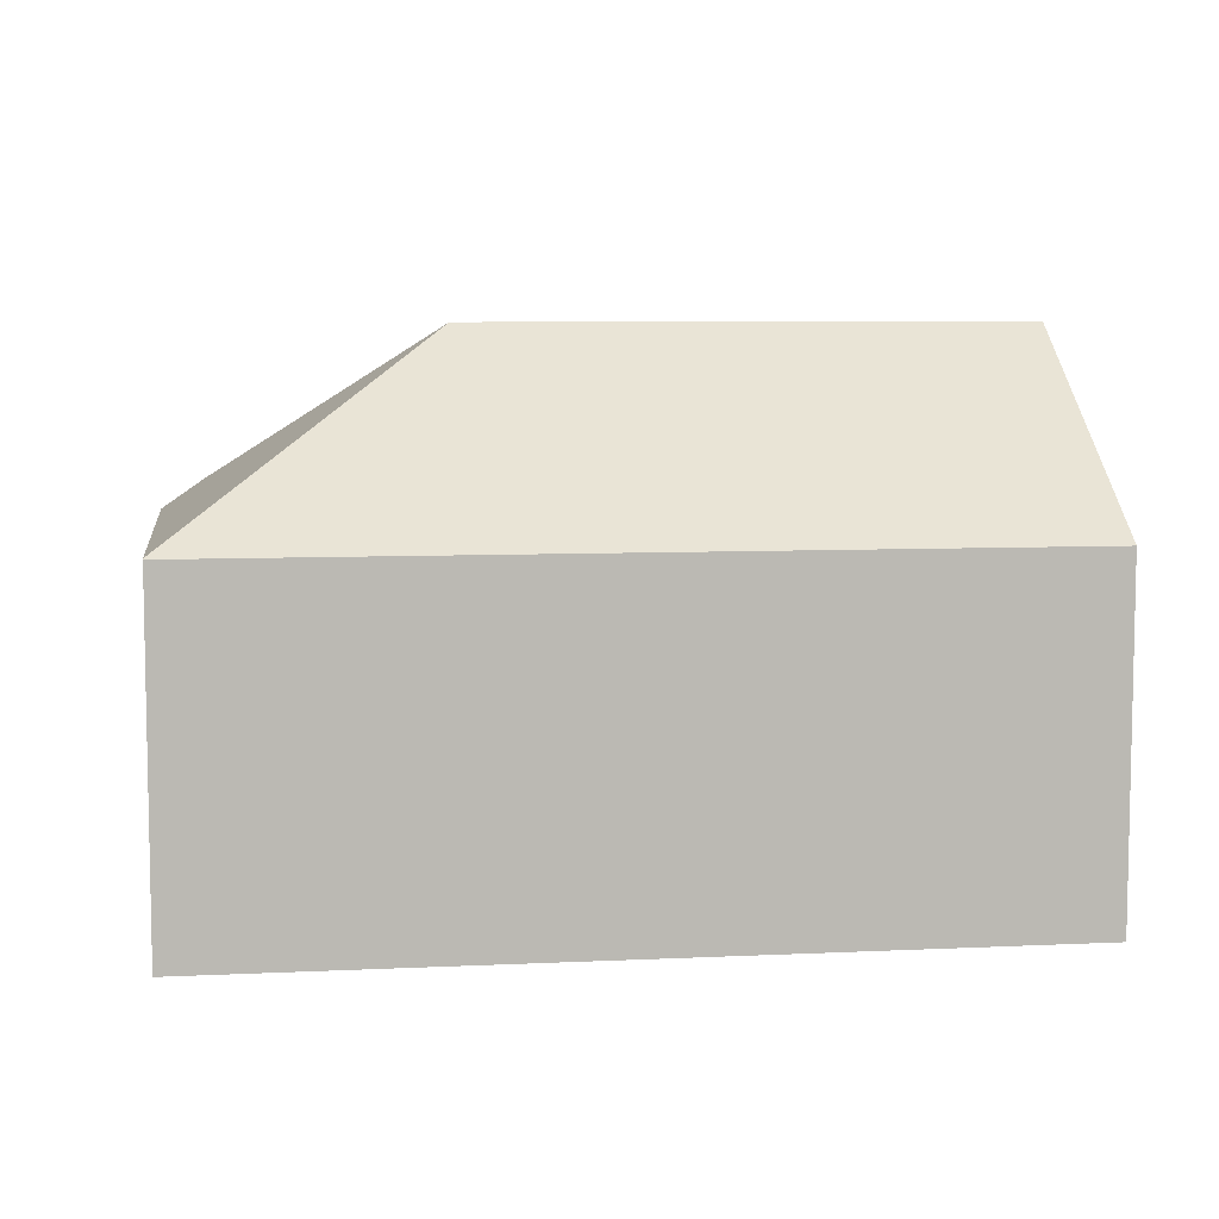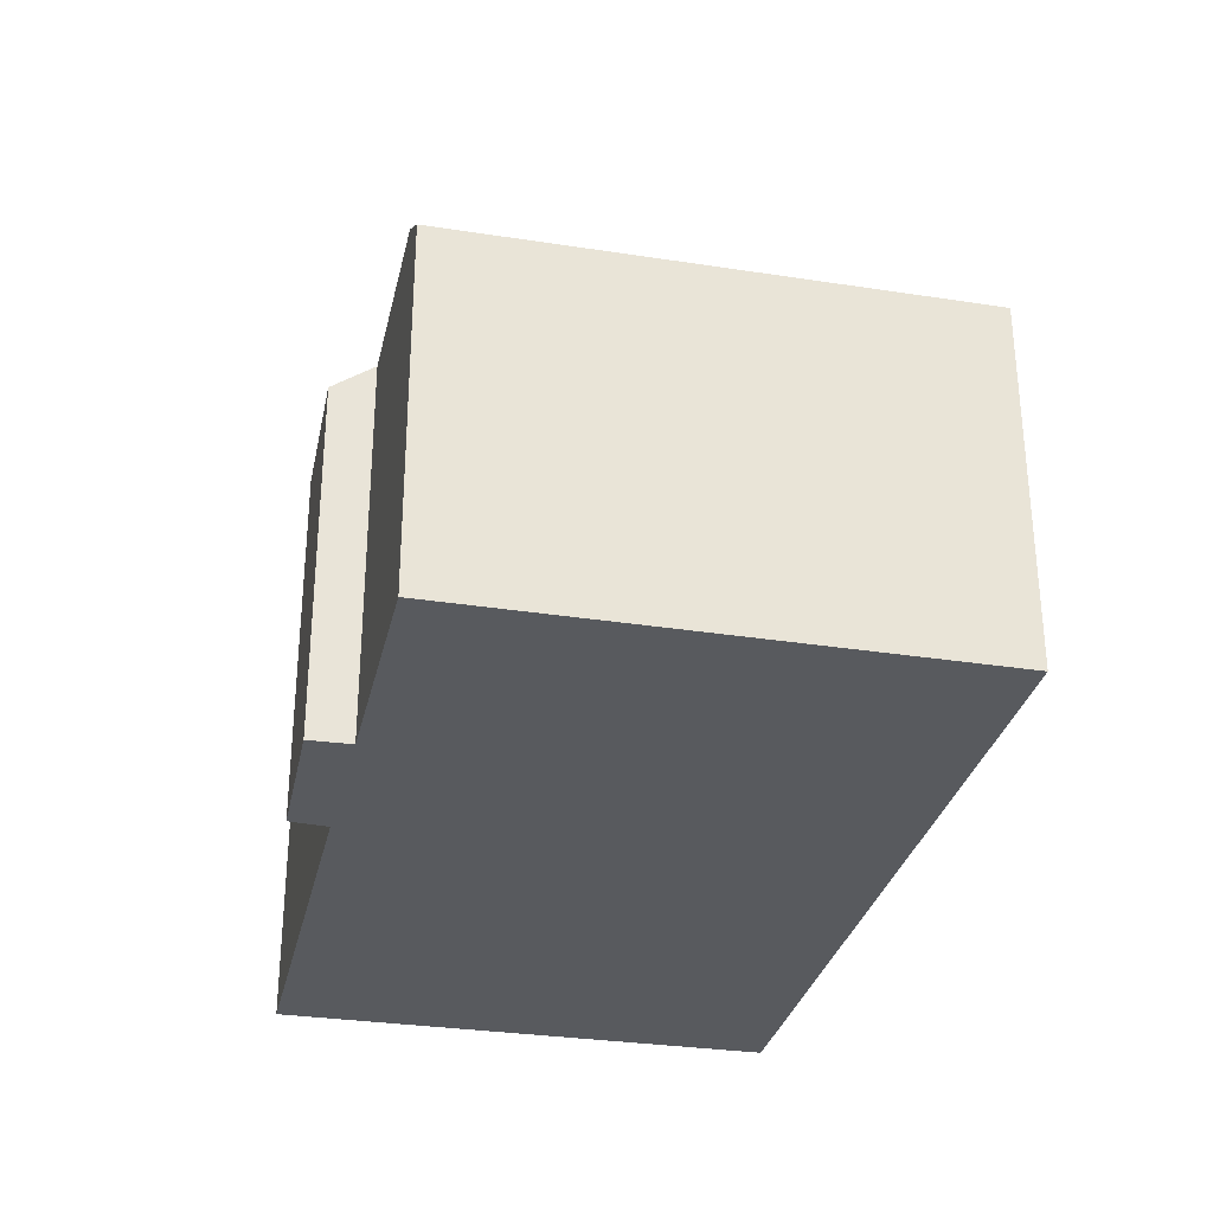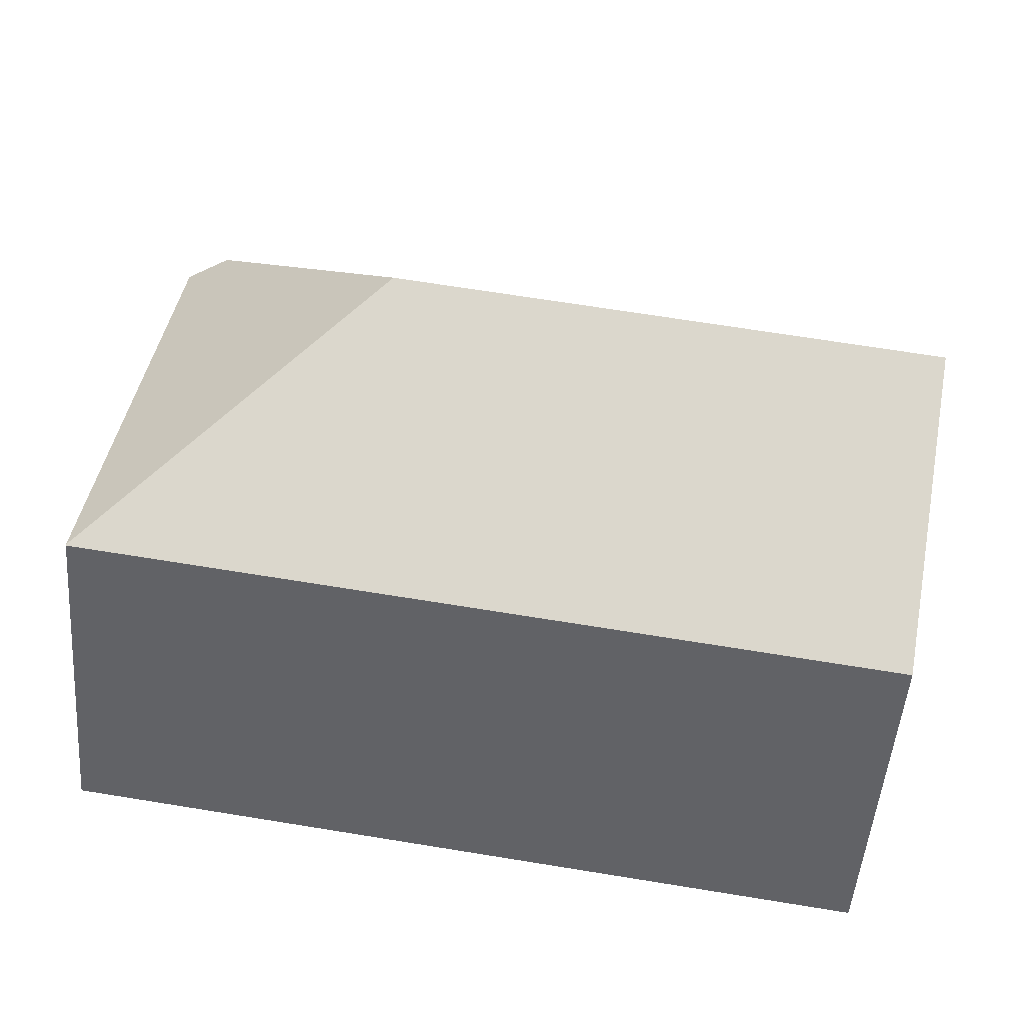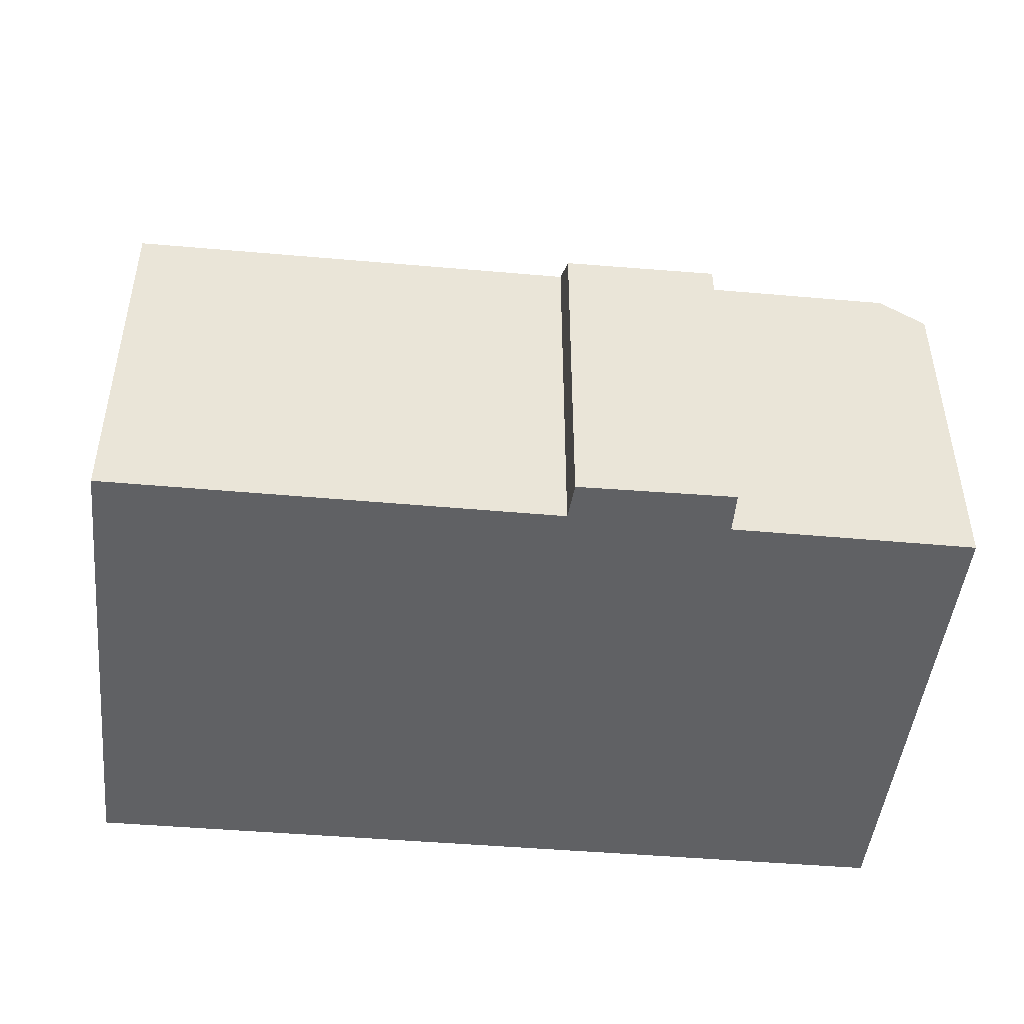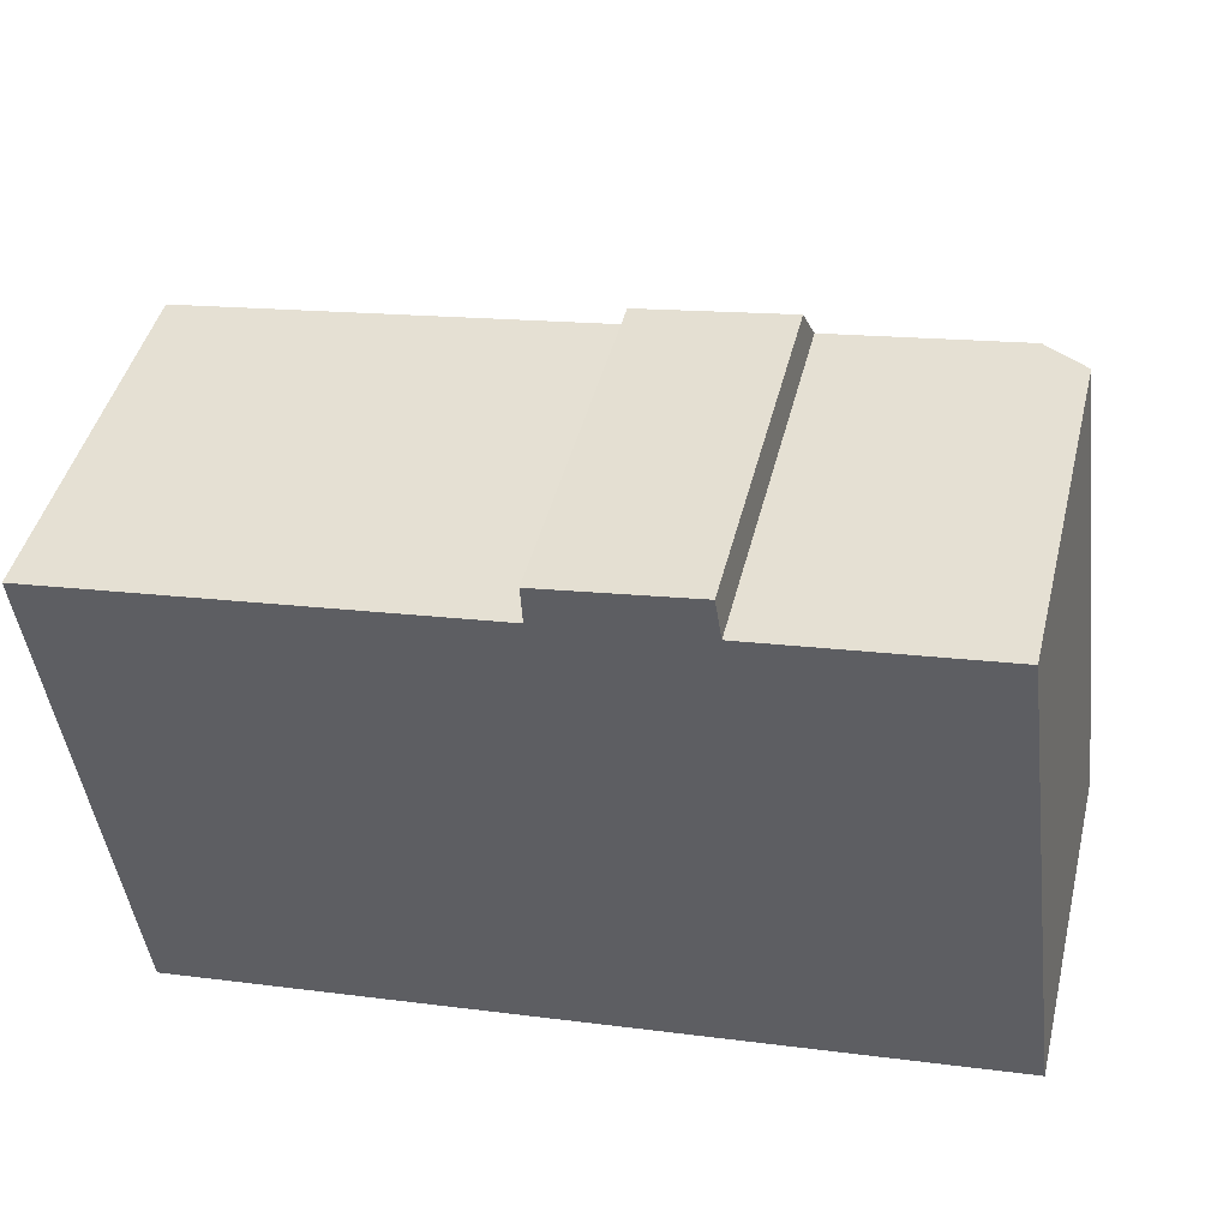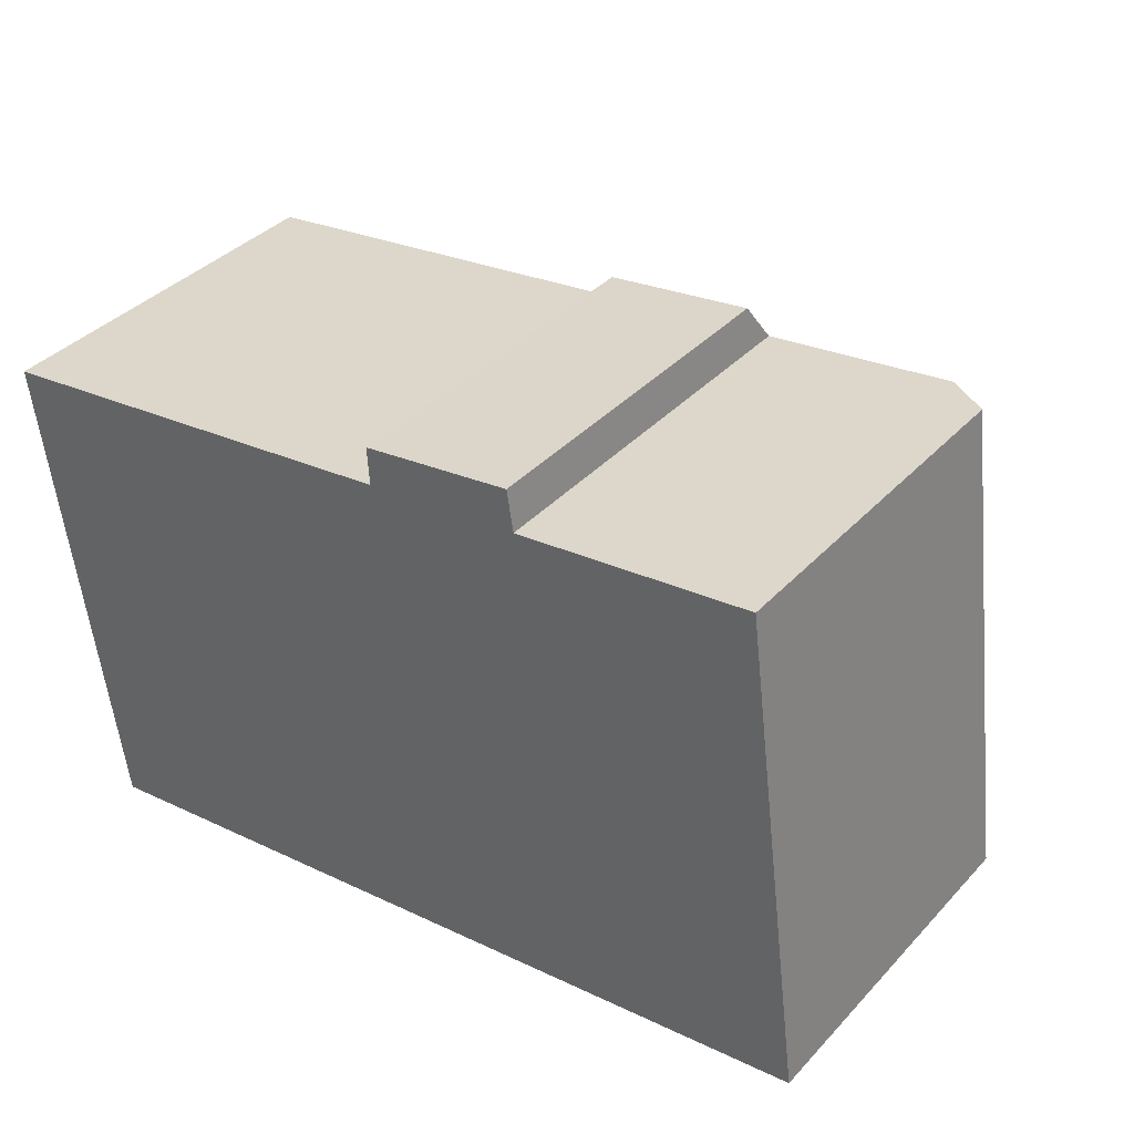
<metadata>
{"format":"obj","ext":"obj","renderer":"f3d","projection":"perspective","resolution":1024,"background":"white","views":[{"elev":7.2,"azim":164.3,"up":"+Y"},{"elev":-30.7,"azim":69.9,"up":"+Y"},{"elev":-51.1,"azim":175.4,"up":"+Z"},{"elev":-46.9,"azim":-13.5,"up":"+Y"},{"elev":45.2,"azim":13.8,"up":"+Z"},{"elev":37.8,"azim":37.3,"up":"+Z"}]}
</metadata>
<code>
v  12.73 11.53 -3.321
v  12.86 8.108 1.707
v  16.97 8.124 2.257
v  9.461 7.514 2.102
v  9.508 8.08 1.28
v  0 8.048 4.928e-16
v  0.668 11.53 -5.005
v  12.72 7.488 2.595
v  17.41 7.817 2.316
v  17.92 7.461 2.384
v  19.3 7.499 -8.307
v  19.3 7.484 -8.328
v  1.445 7.484 -10.82
v  12.86 -1.045e-16 1.707
v  12.72 -1.589e-16 2.595
v  17.92 -1.46e-16 2.384
v  19.3 5.087e-16 -8.307
v  19.3 5.099e-16 -8.328
v  17.41 -1.418e-16 2.316
v  16.97 -1.382e-16 2.257
v  9.508 -7.838e-17 1.28
v  0 0 0
v  9.461 -1.287e-16 2.102
v  1.445 6.625e-16 -10.82
v  0.668 3.065e-16 -5.005
g defaultobject
f 1 2 3
f 2 1 4
f 4 1 5
f 5 1 6
f 6 1 7
f 4 8 2
f 9 1 3
f 1 9 10
f 1 10 11
f 1 11 12
f 7 12 13
f 12 7 1
f 8 14 2
f 14 8 15
f 16 11 10
f 11 16 17
f 11 17 12
f 12 17 18
f 14 3 2
f 3 14 9
f 9 14 10
f 10 14 16
f 16 14 19
f 19 14 20
f 6 21 5
f 21 6 22
f 23 8 4
f 8 23 15
f 18 13 12
f 13 18 24
f 24 7 13
f 7 24 6
f 6 24 25
f 6 25 22
f 21 4 5
f 4 21 23
f 19 17 16
f 17 24 18
f 24 17 19
f 24 19 20
f 24 20 14
f 24 14 15
f 24 15 21
f 21 15 23
f 24 21 22
f 24 22 25

</code>
